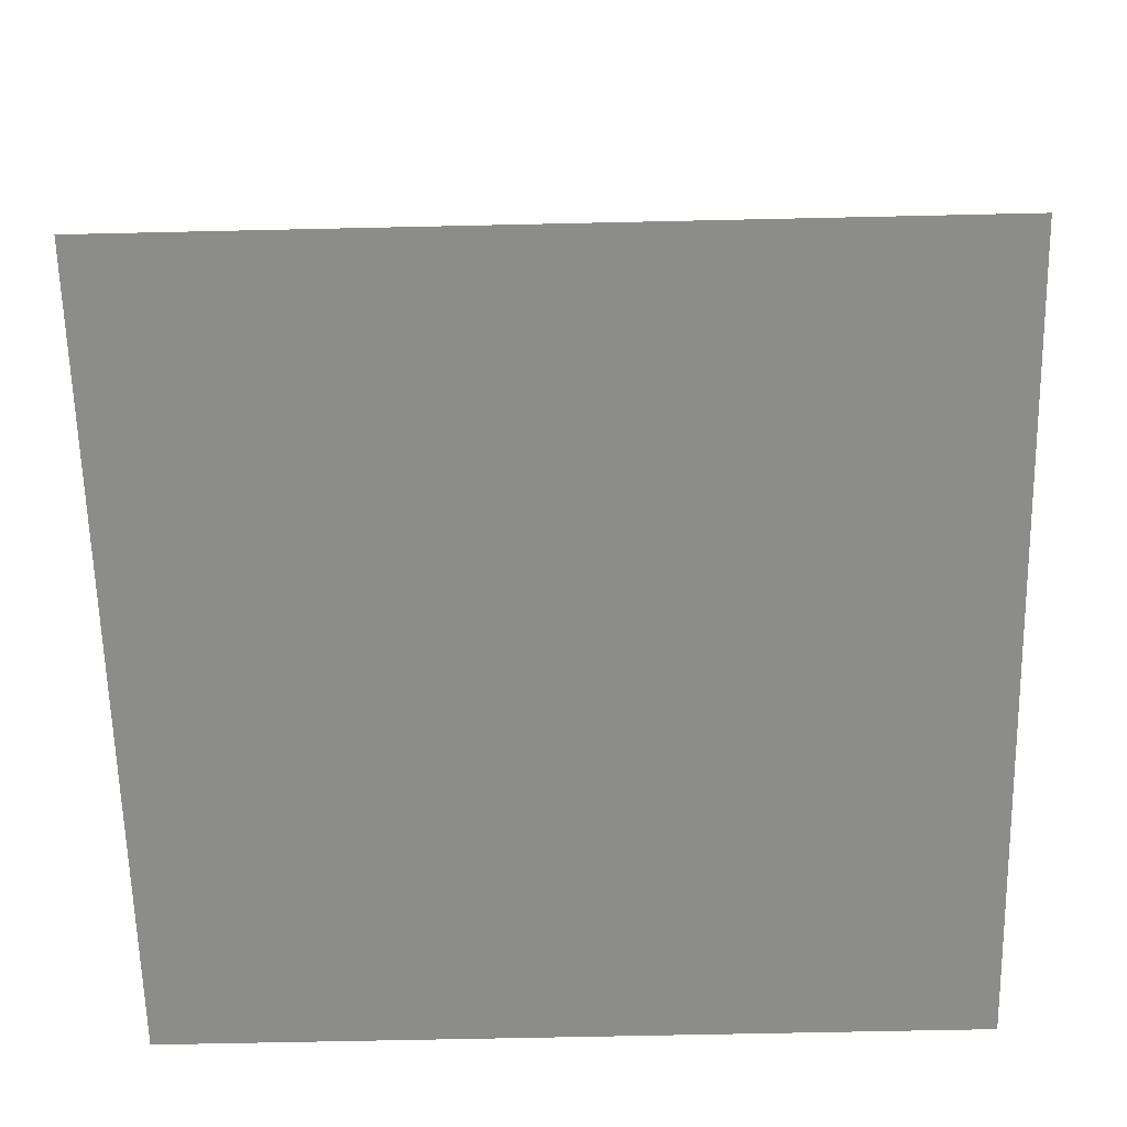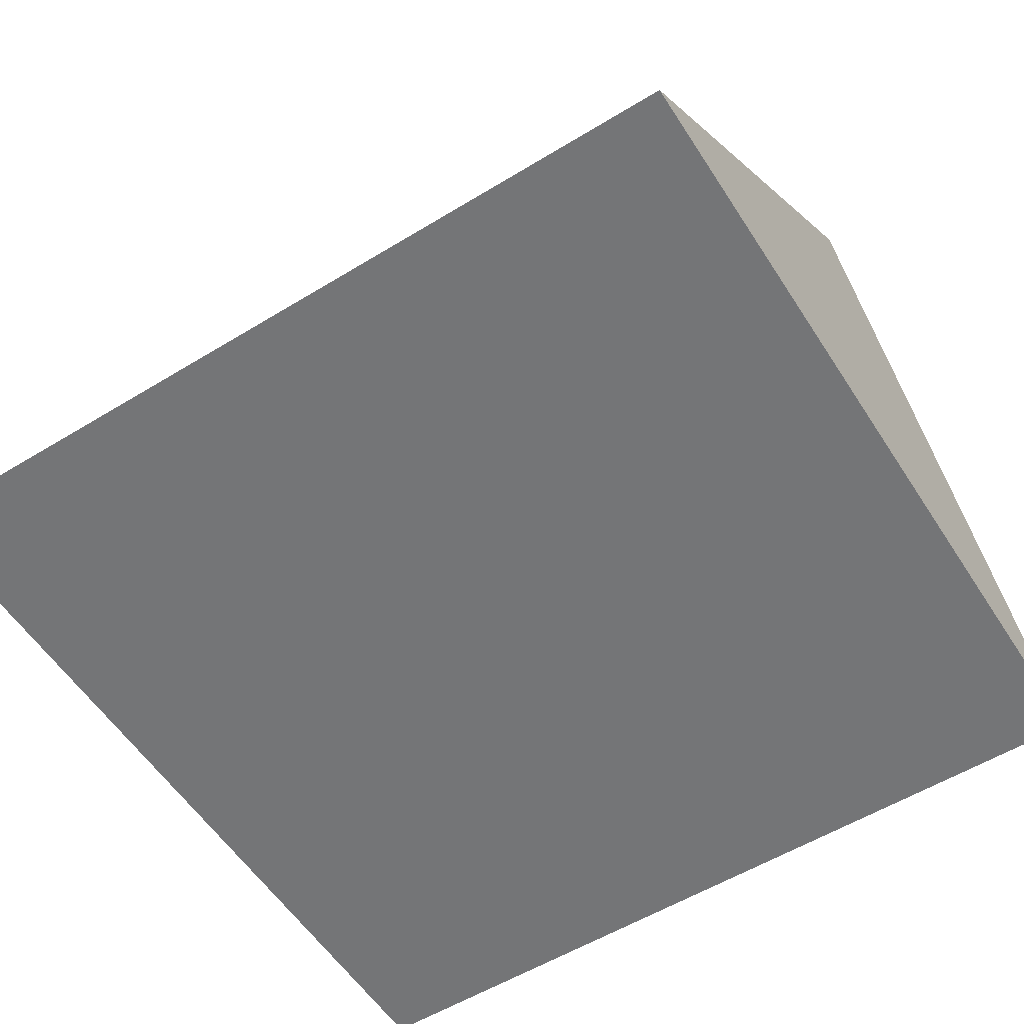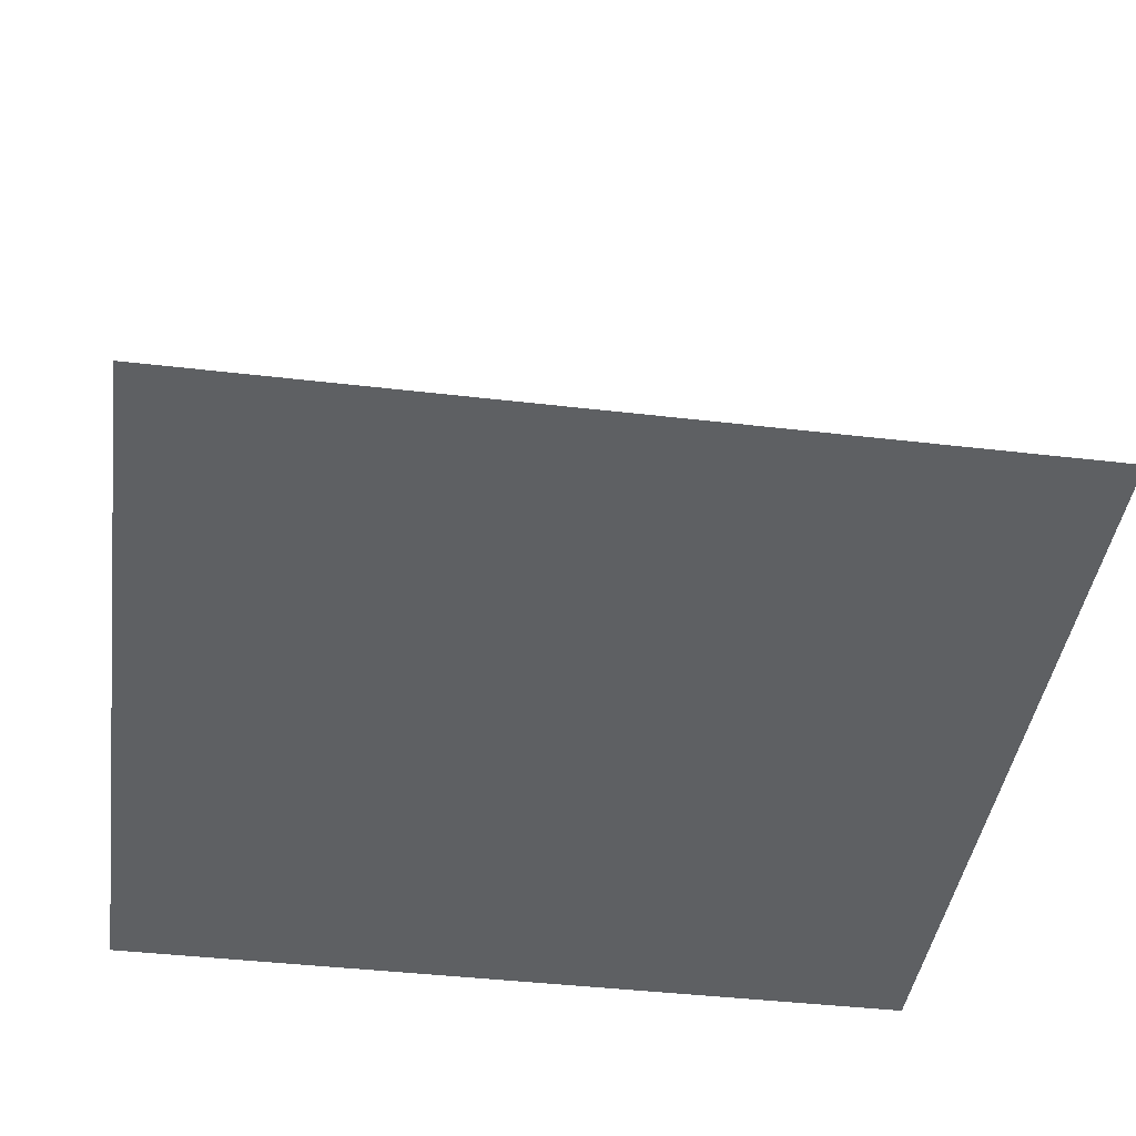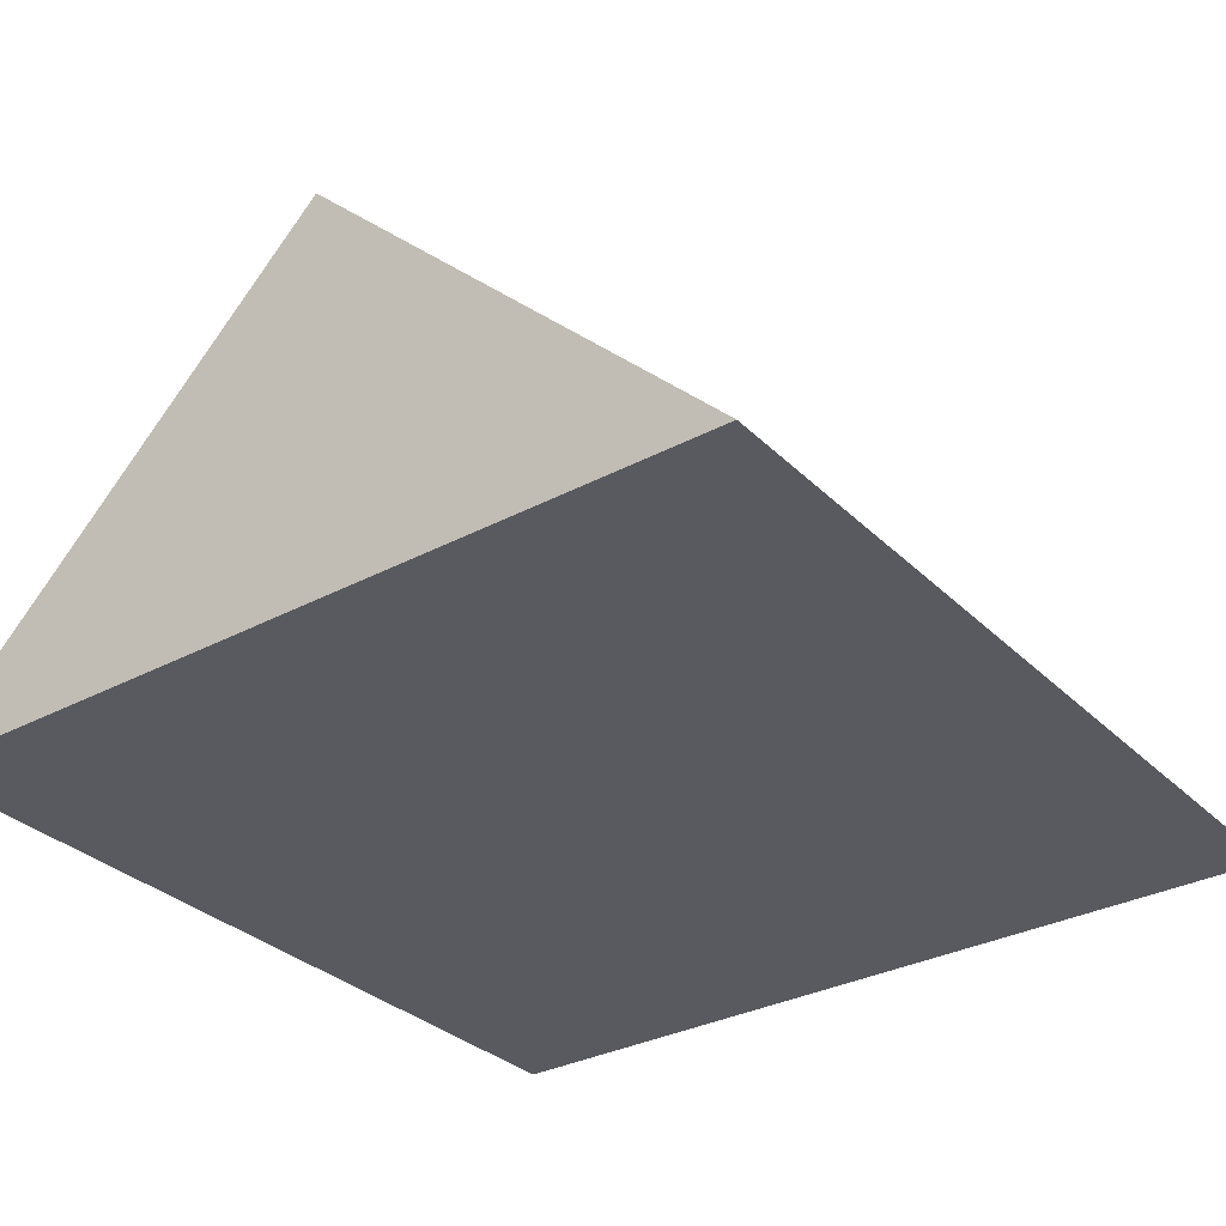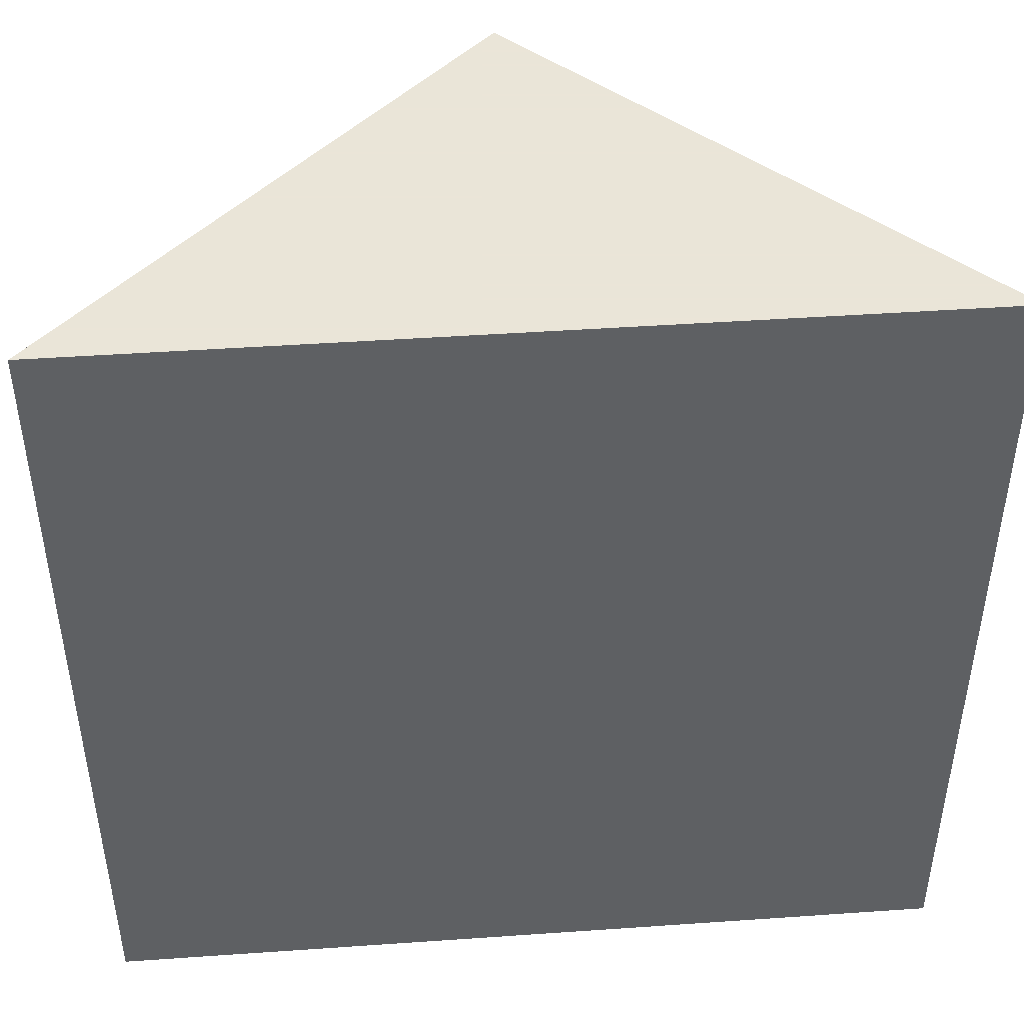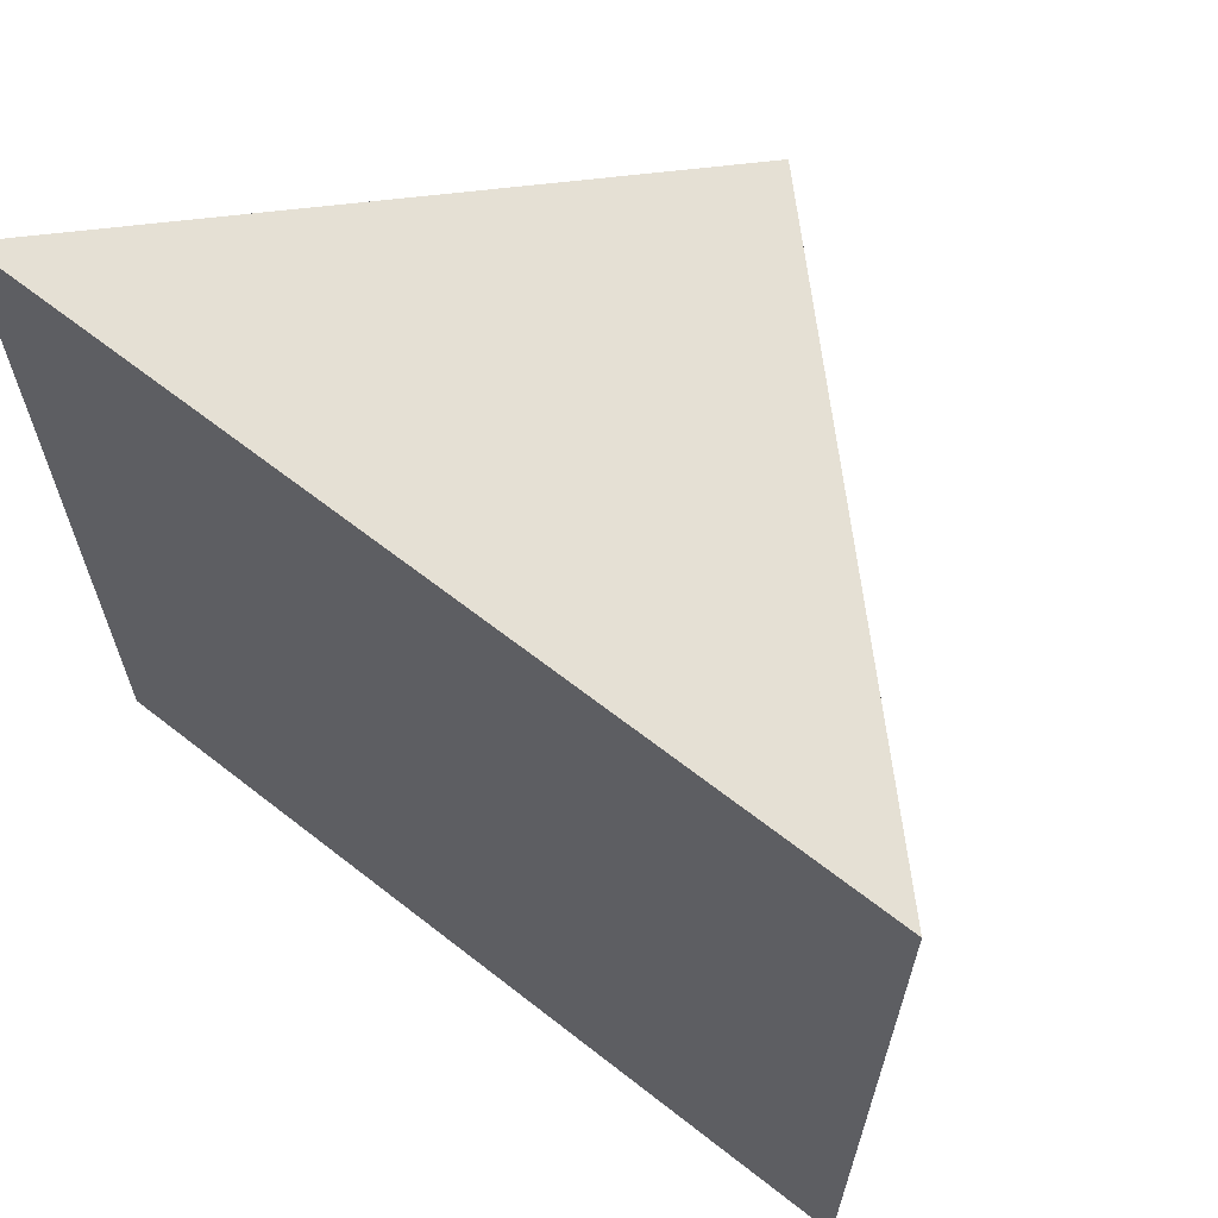
<metadata>
{"format":"obj","ext":"obj","renderer":"f3d","projection":"perspective","resolution":1024,"background":"white","views":[{"elev":-64.1,"azim":91.3,"up":"+Z"},{"elev":-56.5,"azim":-57.5,"up":"+Z"},{"elev":-42.2,"azim":82.0,"up":"+Z"},{"elev":-31.9,"azim":-143.2,"up":"+Z"},{"elev":45.5,"azim":175.4,"up":"+Y"},{"elev":65.3,"azim":-141.8,"up":"+Y"}]}
</metadata>
<code>
o obj_0
v -4 		12 		10
v -14 		12 		0
v -14 		-8 		0
v -4 		-8 		10
v 6 		12 		0
v 6 		-8 		0
g group_0_4634441
f 1 2 3
f 1 3 4
f 5 6 3
f 5 3 2
f 2 1 5
f 1 4 6
f 1 6 5
f 4 3 6

</code>
